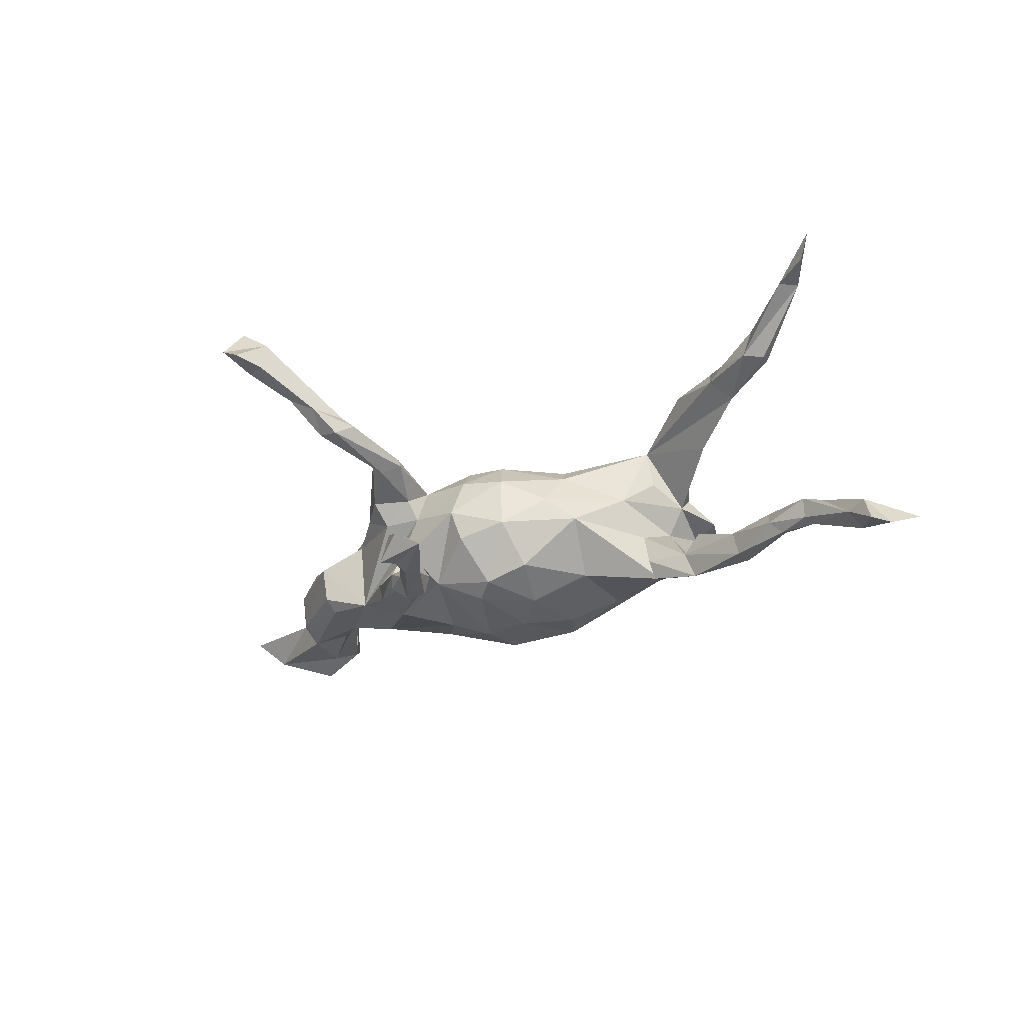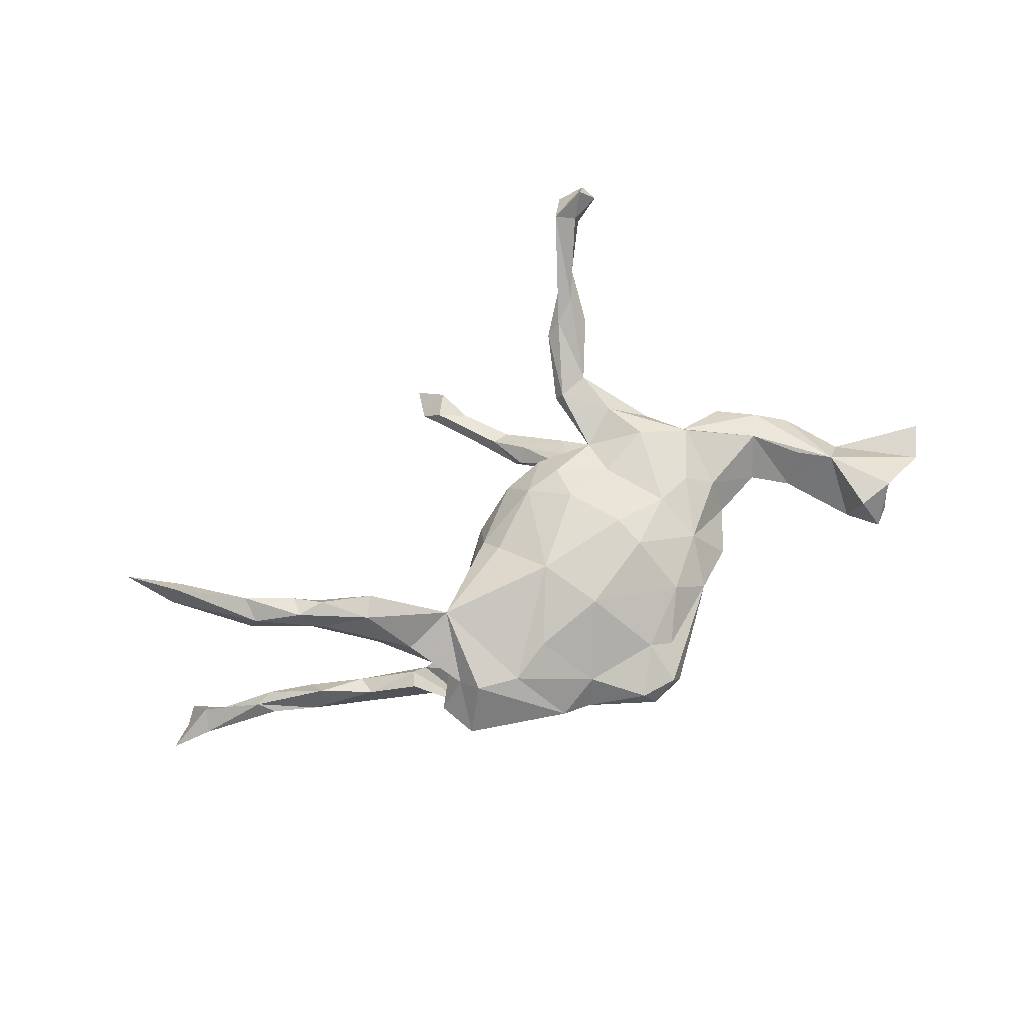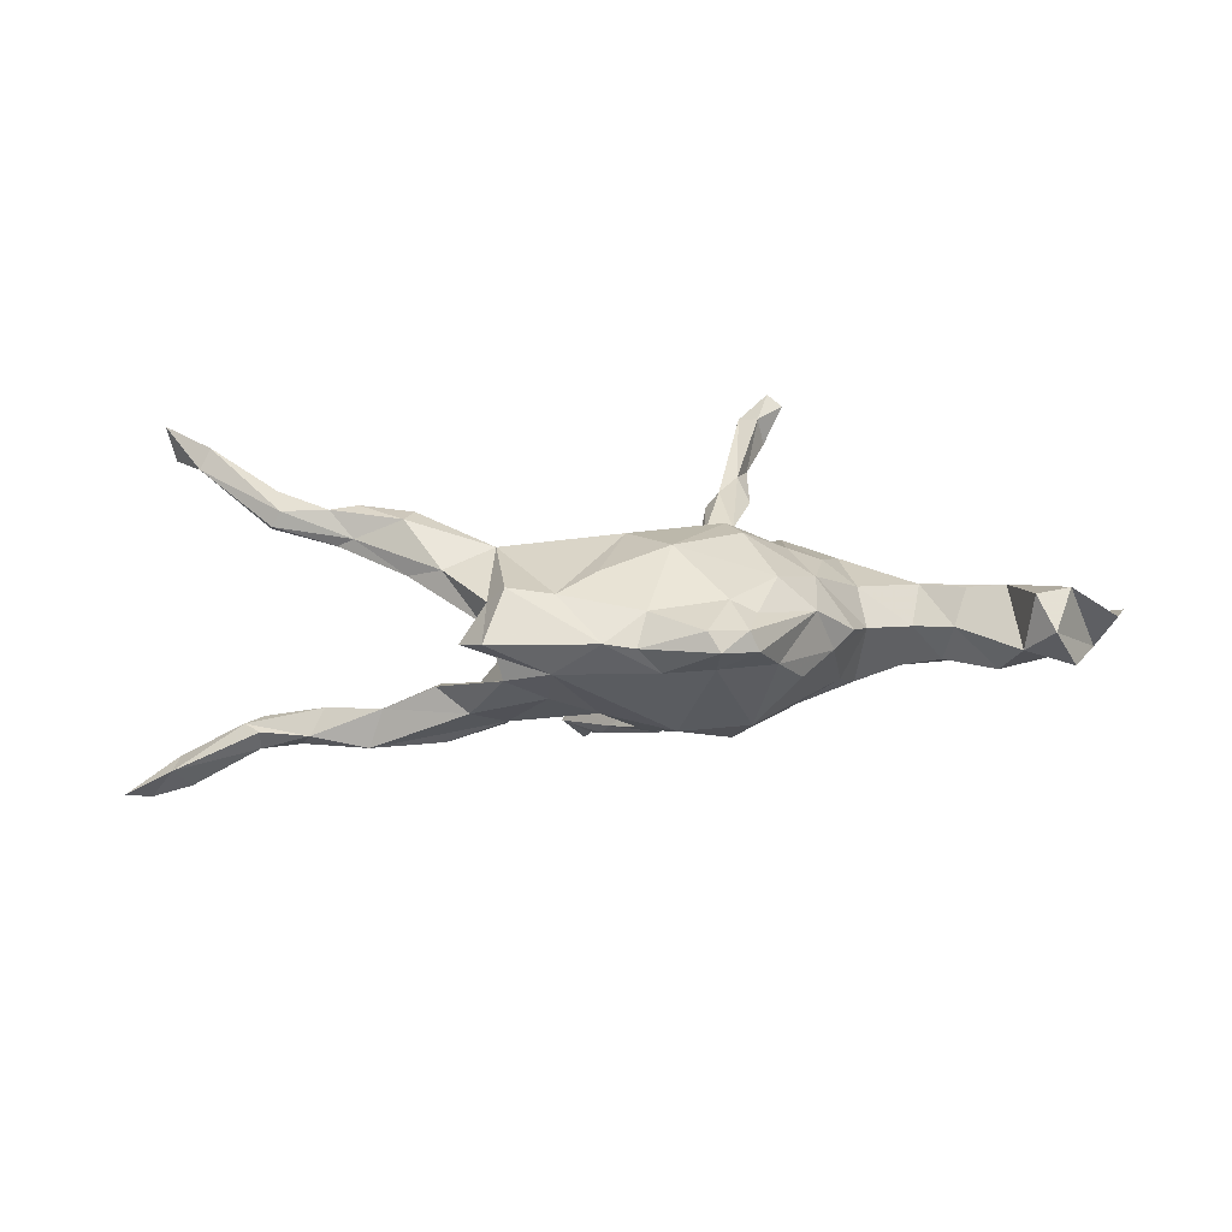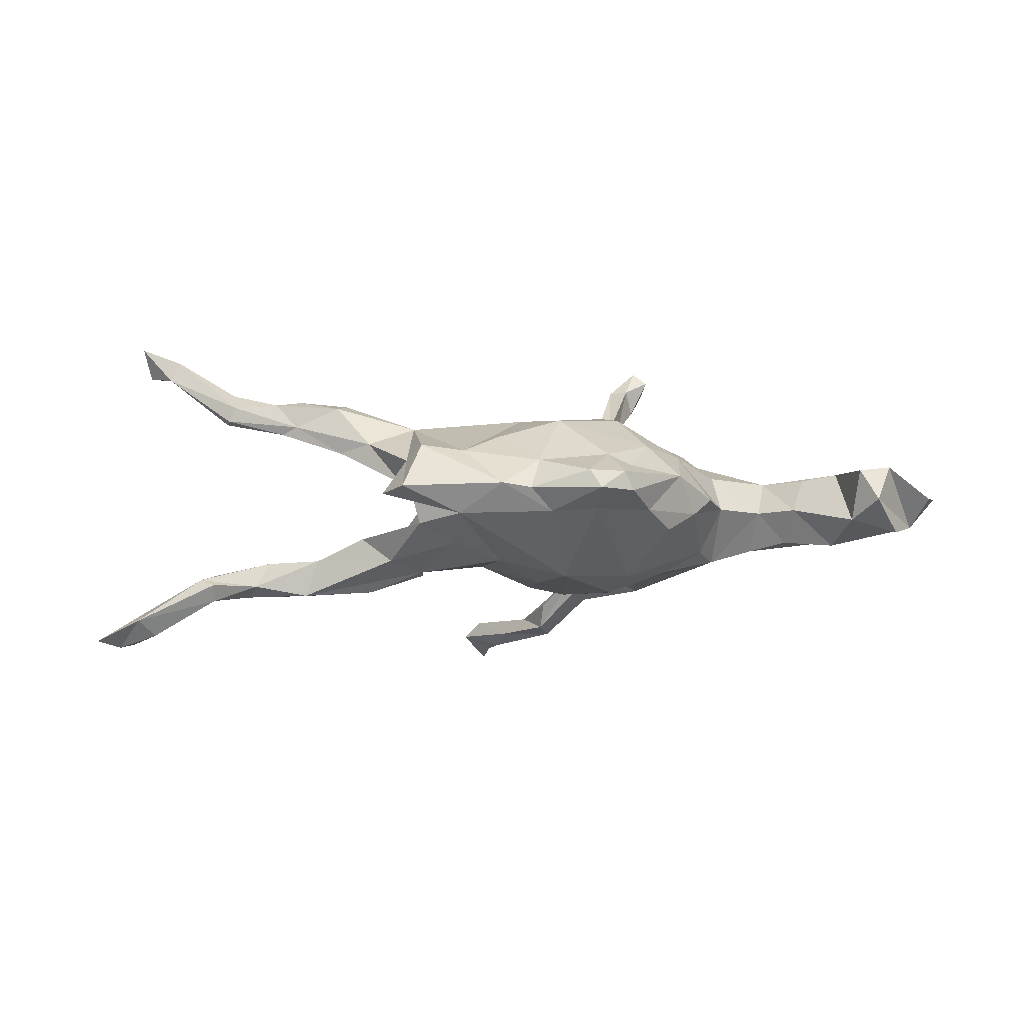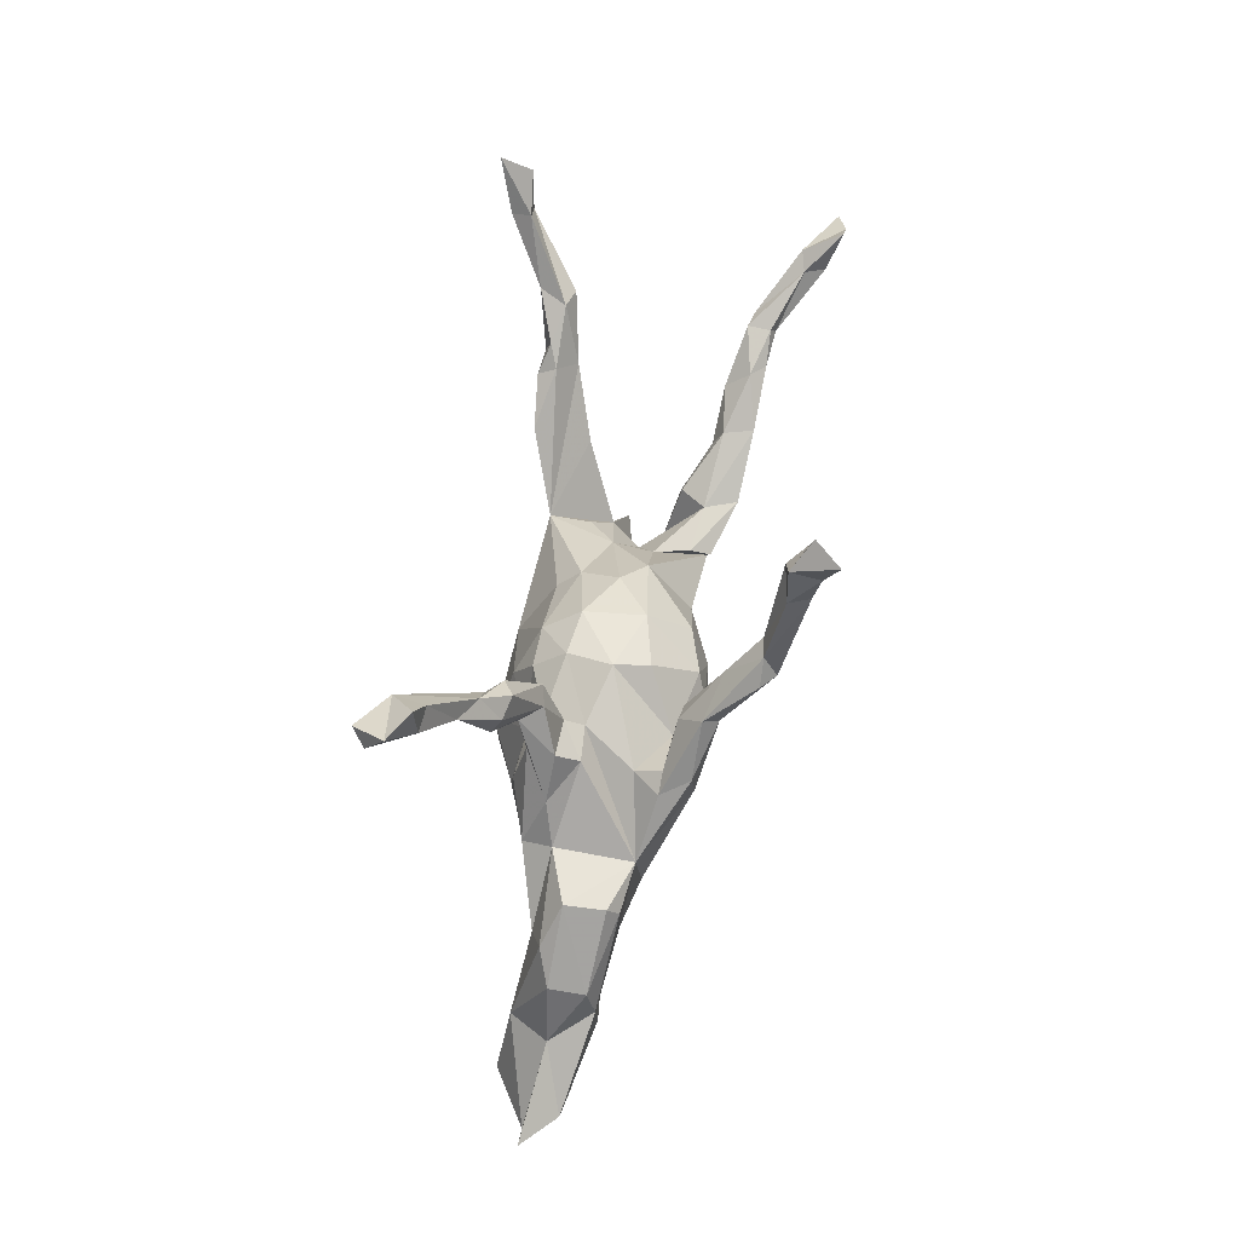
<metadata>
{"format":"obj","ext":"obj","renderer":"f3d","projection":"perspective","resolution":1024,"background":"white","views":[{"elev":-32.4,"azim":-147.5,"up":"+Z"},{"elev":71.9,"azim":-26.2,"up":"+Z"},{"elev":12.3,"azim":-10.2,"up":"+Z"},{"elev":-0.1,"azim":-10.7,"up":"+Z"},{"elev":70.9,"azim":99.6,"up":"+Y"}]}
</metadata>
<code>
v -0.8183 0.05974 -0.2694
v -0.03075 0.5167 -0.331
v -0.7925 0.09051 -0.2661
v -0.7693 0.05541 -0.2015
v -0.7527 0.03092 -0.2454
v -0.8598 0.02576 -0.2541
v -0.01544 0.4201 -0.2977
v -0.08074 0.4693 -0.2828
v -0.6427 -0.008975 -0.1783
v -0.02783 0.4685 -0.308
v -0.7339 0.04456 -0.2107
v -0.6336 0.009163 -0.1698
v -0.7839 0.01376 -0.2149
v -0.06704 0.5256 -0.2872
v 0.06828 0.2961 -0.267
v 0.02368 0.3321 -0.2379
v -0.01102 0.367 -0.2699
v 0.09584 0.3086 -0.2436
v -0.05399 0.4453 -0.2517
v -0.5763 -0.01445 -0.1719
v -0.3527 -0.08675 -0.1608
v -0.001719 0.4224 -0.2625
v -0.4745 -0.07995 -0.1666
v -0.2606 -0.118 -0.1229
v -0.644 -0.02402 -0.147
v -0.667 0.001318 -0.1385
v 0.0574 0.3364 -0.2426
v -0.3329 -0.08605 -0.1056
v 0.04701 0.2695 -0.251
v 0.02556 -0.05718 -0.1691
v 0.09974 -0.1354 -0.1617
v -0.4694 -0.04409 -0.1685
v -0.02583 0.4871 -0.2572
v -0.04085 -0.1349 -0.1431
v 0.1136 -0.06204 -0.1657
v 0.1762 -0.01851 -0.146
v 0.06819 0.2752 -0.188
v -0.5538 -0.006492 -0.1473
v -0.6349 0.01192 -0.1303
v 0.04931 0.2512 -0.2034
v -0.03039 -0.005304 -0.1569
v 0.1317 0.23 -0.1922
v 0.2118 0.1106 -0.1703
v 0.3361 -0.01612 -0.1085
v -0.5664 -0.0529 -0.1498
v -0.1232 -0.1837 -0.09902
v 0.051 0.06643 -0.1623
v -0.003467 -0.2043 -0.1286
v -0.3221 -0.1489 -0.09958
v 0.224 -0.07747 -0.1256
v 0.1516 0.1257 -0.1383
v 0.01733 0.09413 -0.1477
v -0.05867 0.07875 -0.124
v -0.2558 -0.1003 -0.1296
v -0.5404 -0.03765 -0.1077
v -0.2517 -0.0865 -0.09425
v 0.296 -0.07209 -0.08888
v -0.208 -0.211 -0.06492
v 0.03115 -0.324 -0.002424
v 0.2176 0.1752 -0.1642
v -0.4577 -0.04813 -0.118
v 0.3342 0.08007 -0.09805
v 0.1225 -0.1821 -0.13
v -0.1315 -0.03663 -0.1146
v 0.1168 0.1812 -0.1578
v -0.4526 -0.0854 -0.1016
v 0.1435 0.247 -0.1666
v 0.1303 0.1059 -0.1231
v 0.1064 0.1966 -0.1351
v 0.2427 0.1547 -0.1174
v 0.207 0.167 -0.1182
v 0.1315 0.2034 -0.1291
v 0.5629 -0.1966 -0.02355
v -0.2795 -0.2284 -0.02971
v 0.1891 -0.2341 -0.04209
v -0.3616 -0.09352 -0.06323
v 0.5525 -0.1106 -0.07476
v 0.417 0.07378 -0.08695
v 0.7113 -0.1212 -0.04022
v -0.3725 -0.1223 -0.06032
v 0.4775 -0.04597 -0.06963
v 0.4208 -0.001675 -0.08753
v 0.2074 0.1436 -0.07371
v -0.2408 -0.09081 -0.03315
v 0.5528 -0.03874 -0.07133
v -0.2133 -0.2759 -0.01096
v 0.6461 -0.2124 -0.0484
v 0.4207 0.1002 -0.06741
v 0.09027 -0.3571 0.02994
v 0.02658 -0.3771 0.03527
v 0.6067 -0.06311 -0.002957
v -0.04635 0.1425 -0.05253
v -0.05035 -0.3129 -0.007379
v 0.03971 0.1611 -0.07317
v 0.2533 -0.182 -0.01325
v 0.1359 -0.293 -0.005101
v 0.3366 -0.0801 -0.003951
v -0.291 -0.2277 0.01211
v -0.2679 -0.1529 -0.005084
v 0.5395 0.01845 -0.05599
v -0.1622 0.05273 -0.0359
v -0.3447 -0.2054 0.02446
v -0.09107 -0.3264 0.03542
v 0.7351 -0.16 0.01674
v 0.5963 -0.2505 0.01623
v -0.119 0.09421 0.003167
v -0.3169 -0.2733 0.03865
v -0.2256 -0.03569 0.03285
v 0.4259 0.1113 -0.000214
v -0.1421 -0.3219 0.04375
v 0.4253 -0.04364 -0.01201
v 0.7691 -0.1004 0.01526
v 0.4823 -0.08923 -0.00525
v 0.07356 -0.3595 0.0644
v 0.1517 0.155 0.01207
v -0.06935 -0.2935 0.08547
v 0.2147 -0.2185 0.05901
v -0.3029 -0.1452 0.04467
v 0.5415 0.02964 0.005478
v 0.2144 0.1733 0.007639
v 0.008273 -0.3626 0.06697
v 0.574 -0.2105 0.07117
v 0.05395 0.1758 -0.01511
v 0.291 -0.1627 0.01358
v -0.1992 -0.2324 0.1037
v 0.4543 0.0179 0.04537
v 0.4856 0.06115 0.02679
v 0.336 0.09785 0.03236
v -0.2982 -0.1868 0.08562
v -0.2728 -0.0804 0.07793
v 0.5131 -0.05272 0.05244
v 0.5667 -0.09562 0.06374
v 0.101 -0.2953 0.07631
v 0.6382 -0.1972 0.07722
v 0.3311 -0.03673 0.0564
v 0.3289 0.07825 0.08212
v 0.05958 -0.2852 0.09673
v 0.03988 0.1541 0.06077
v 0.2221 0.209 0.04538
v -0.2748 -0.2193 0.1139
v 0.1563 0.1828 0.04371
v 0.2367 -0.1266 0.09438
v 0.1531 -0.209 0.1142
v -0.4066 -0.04905 0.1025
v 0.1408 0.1369 0.07929
v -0.03836 0.1356 0.04988
v -0.3565 -0.09123 0.1187
v -0.1281 -0.1994 0.1301
v -0.1341 0.04908 0.06944
v 0.2801 0.1483 0.05068
v 0.2772 -0.01521 0.09904
v -0.01456 0.09444 0.1115
v 0.127 0.2538 0.07964
v -0.2679 -0.06717 0.1478
v 0.1375 0.2476 0.1015
v -0.1172 0.01565 0.1073
v 0.1653 0.2653 0.0703
v 0.2096 0.1843 0.0924
v 0.2093 -0.04107 0.1259
v 0.2386 0.106 0.1111
v 0.05434 0.1073 0.1135
v 0.1914 0.2618 0.1054
v -0.5105 0.02548 0.1399
v 0.121 -0.11 0.1661
v -0.0608 -0.073 0.1646
v 0.105 -0.05374 0.1724
v 0.1455 0.06576 0.1064
v 0.05 0.03977 0.1479
v -0.00737 -0.1754 0.1629
v -0.4861 0.007346 0.1542
v 0.1923 0.3878 0.1084
v -0.613 0.08875 0.1607
v -0.4087 -0.02135 0.1887
v -0.6119 0.06769 0.1672
v 0.1648 0.3659 0.1261
v 0.2313 0.3856 0.1168
v -0.387 0.01391 0.1938
v -0.4805 0.05636 0.1722
v -0.4742 0.04006 0.203
v -0.5218 0.0374 0.1975
v -0.5164 0.07384 0.1871
v 0.2444 0.3602 0.1329
v 0.2304 0.3997 0.1743
v -0.5769 0.1015 0.1718
v -0.5988 0.06325 0.1932
v 0.2175 0.4307 0.1502
v -0.5996 0.1058 0.2183
v 0.1903 0.373 0.1516
v -0.7041 0.1536 0.2845
v 0.2602 0.4535 0.1728
v -0.7586 0.2101 0.2562
v -0.6944 0.1731 0.2492
v -0.7221 0.1479 0.2501
v 0.2632 0.5368 0.2591
v 0.2712 0.5374 0.2083
v 0.3416 0.5746 0.251
v -0.7747 0.2075 0.3141
v 0.3093 0.5266 0.2137
v 0.3441 0.5282 0.283
v 0.2969 0.5849 0.2195
v 0.2946 0.5144 0.2628
v 0.3188 0.5433 0.3042
f 194 195 186
f 190 186 195
f 188 194 186
f 200 195 194
f 197 192 191
f 193 191 192
f 193 197 191
f 189 192 197
f 198 200 196
f 194 196 200
f 199 198 196
f 195 200 198
f 199 201 198
f 190 198 201
f 202 201 199
f 189 197 193
f 185 189 193
f 187 192 189
f 201 183 190
f 182 190 183
f 194 183 201
f 195 198 190
f 202 194 201
f 188 183 194
f 202 196 194
f 4 6 13
f 1 13 6
f 26 4 13
f 1 6 4
f 199 196 202
f 123 68 94
f 52 94 68
f 92 123 94
f 83 68 123
f 52 92 94
f 146 123 92
f 106 92 101
f 53 101 92
f 108 106 101
f 146 92 106
f 84 108 101
f 105 73 87
f 79 87 73
f 107 129 102
f 118 102 129
f 77 79 73
f 85 79 77
f 113 77 73
f 81 77 113
f 75 96 63
f 59 63 96
f 57 75 63
f 95 96 75
f 48 63 59
f 89 59 96
f 59 93 48
f 86 48 93
f 90 93 59
f 46 48 86
f 110 86 93
f 81 85 77
f 82 85 81
f 95 75 57
f 97 95 57
f 63 50 57
f 44 57 50
f 31 50 63
f 34 48 46
f 58 46 86
f 86 74 58
f 49 58 74
f 24 46 58
f 78 85 82
f 62 78 82
f 100 85 78
f 111 82 81
f 53 92 52
f 31 63 48
f 23 24 49
f 58 49 24
f 43 36 68
f 35 68 36
f 51 43 68
f 50 35 36
f 47 68 35
f 30 47 35
f 52 68 47
f 41 47 30
f 34 41 30
f 52 47 41
f 31 30 35
f 56 24 54
f 21 54 24
f 23 21 24
f 56 54 21
f 56 21 28
f 32 28 21
f 66 23 49
f 44 36 43
f 53 52 41
f 64 53 41
f 34 64 41
f 101 53 64
f 28 32 61
f 38 61 32
f 76 28 61
f 23 32 21
f 45 23 66
f 80 66 49
f 20 32 23
f 20 23 45
f 55 45 66
f 62 43 60
f 42 60 43
f 65 42 43
f 51 65 43
f 29 42 65
f 67 60 42
f 20 38 32
f 55 61 38
f 12 38 20
f 9 20 45
f 55 38 39
f 12 39 38
f 26 55 39
f 45 25 9
f 13 9 25
f 26 25 45
f 12 20 9
f 18 67 42
f 70 60 67
f 69 29 65
f 51 69 65
f 40 29 69
f 15 42 29
f 16 29 40
f 37 40 69
f 11 39 12
f 26 39 11
f 9 11 12
f 15 18 42
f 27 67 18
f 5 13 1
f 27 15 7
f 17 7 15
f 22 27 7
f 18 15 27
f 29 17 15
f 16 17 29
f 8 7 17
f 162 155 158
f 145 158 155
f 150 162 158
f 188 155 162
f 168 152 165
f 156 165 152
f 166 168 165
f 161 152 168
f 186 176 171
f 157 171 176
f 175 186 171
f 190 176 186
f 193 172 174
f 163 174 172
f 185 193 174
f 184 172 193
f 171 157 153
f 141 153 157
f 175 171 153
f 155 175 153
f 188 186 175
f 183 188 162
f 182 183 162
f 182 157 176
f 190 182 176
f 162 157 182
f 187 181 184
f 178 184 181
f 192 187 184
f 180 181 187
f 179 181 180
f 185 180 187
f 175 155 188
f 139 157 162
f 178 163 184
f 172 184 163
f 154 163 178
f 185 170 180
f 173 180 170
f 174 170 185
f 178 181 179
f 173 179 180
f 177 178 179
f 154 178 177
f 173 177 179
f 173 170 147
f 144 147 170
f 154 173 147
f 173 154 177
f 1 4 3
f 11 3 4
f 5 1 3
f 10 22 7
f 8 10 7
f 33 22 10
f 2 10 8
f 33 8 19
f 17 19 8
f 10 2 33
f 14 33 2
f 8 14 2
f 8 33 14
f 117 89 96
f 95 117 96
f 114 89 117
f 90 59 89
f 103 93 90
f 121 103 90
f 114 121 90
f 116 103 121
f 110 93 103
f 85 91 79
f 112 79 91
f 104 112 91
f 104 79 112
f 132 113 73
f 95 124 117
f 142 117 124
f 97 124 95
f 116 110 103
f 107 86 110
f 140 107 110
f 102 86 107
f 119 91 100
f 85 100 91
f 109 119 100
f 132 91 119
f 111 81 113
f 126 111 113
f 44 82 111
f 142 124 97
f 44 97 57
f 118 98 102
f 86 102 98
f 99 98 118
f 74 86 98
f 99 74 98
f 88 109 100
f 127 119 109
f 88 100 78
f 97 44 111
f 135 97 111
f 108 99 118
f 28 74 99
f 62 82 44
f 24 101 64
f 66 76 61
f 74 28 76
f 55 66 61
f 80 76 66
f 26 45 55
f 70 67 71
f 72 71 67
f 83 70 71
f 62 60 70
f 46 24 64
f 84 101 24
f 68 69 51
f 72 69 68
f 83 62 70
f 68 83 71
f 72 68 71
f 74 80 49
f 74 76 80
f 84 56 28
f 84 24 56
f 44 43 62
f 99 84 28
f 34 46 64
f 88 78 62
f 36 44 50
f 37 69 72
f 13 25 26
f 72 67 37
f 27 37 67
f 16 40 37
f 30 31 48
f 50 31 35
f 48 34 30
f 62 109 88
f 108 84 99
f 128 109 62
f 115 62 83
f 123 115 83
f 120 62 115
f 149 106 108
f 140 129 107
f 154 129 140
f 128 127 109
f 132 119 127
f 135 126 136
f 128 136 126
f 151 135 136
f 111 126 135
f 131 126 113
f 16 19 17
f 26 11 4
f 5 3 11
f 9 5 11
f 9 13 5
f 145 155 153
f 22 33 19
f 16 22 19
f 16 27 22
f 37 27 16
f 127 128 126
f 150 136 128
f 132 127 126
f 118 130 108
f 154 108 130
f 129 147 118
f 144 118 147
f 154 149 108
f 154 130 118
f 144 154 118
f 163 154 144
f 128 62 120
f 150 128 120
f 141 120 115
f 160 136 158
f 150 158 136
f 145 160 158
f 151 136 160
f 167 160 145
f 161 138 152
f 146 152 138
f 145 138 161
f 115 138 145
f 167 145 161
f 156 152 149
f 146 149 152
f 154 156 149
f 106 149 146
f 163 144 170
f 139 162 150
f 141 157 139
f 120 139 150
f 120 141 139
f 141 145 153
f 115 145 141
f 123 146 138
f 170 174 163
f 104 134 79
f 105 79 134
f 87 79 105
f 122 105 134
f 123 138 115
f 125 110 116
f 137 116 121
f 142 97 135
f 140 110 125
f 154 140 125
f 148 125 116
f 169 148 116
f 165 125 148
f 151 142 135
f 131 113 132
f 132 126 131
f 104 91 132
f 143 117 142
f 122 132 73
f 134 104 132
f 114 137 121
f 169 116 137
f 143 169 137
f 133 137 114
f 117 133 114
f 143 137 133
f 143 133 117
f 105 122 73
f 134 132 122
f 189 185 187
f 193 192 184
f 166 169 164
f 143 164 169
f 159 166 164
f 165 169 166
f 148 169 165
f 167 168 166
f 159 167 166
f 161 168 167
f 90 89 114
f 159 164 142
f 143 142 164
f 151 159 142
f 165 156 154
f 125 165 154
f 159 160 167
f 154 147 129
f 151 160 159

</code>
